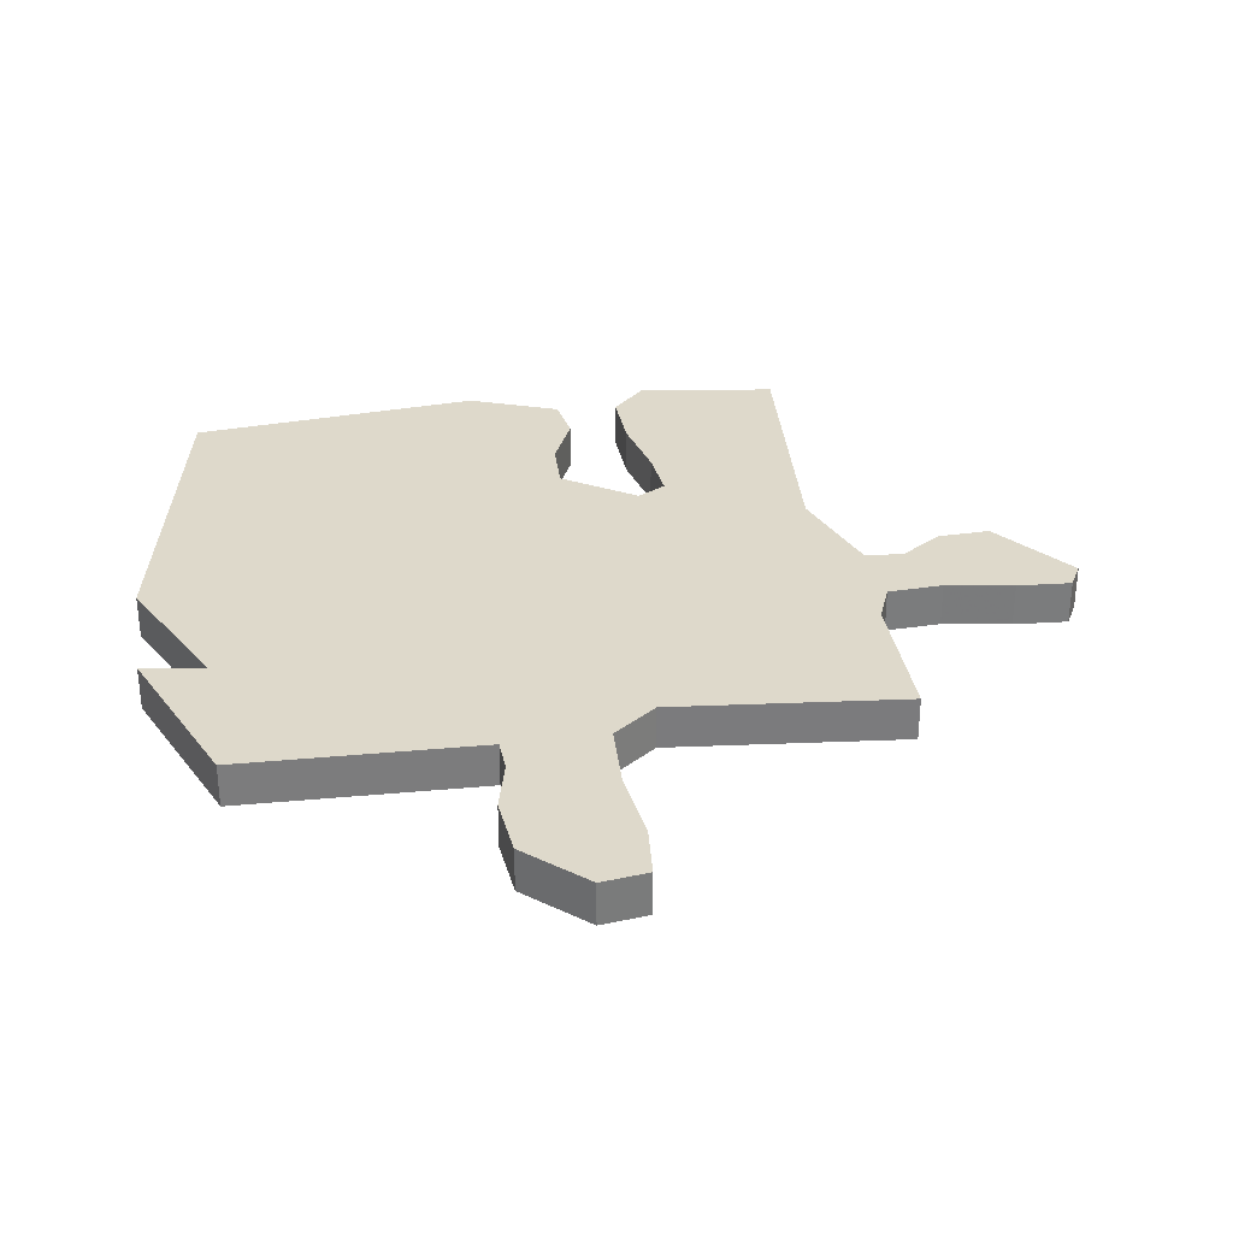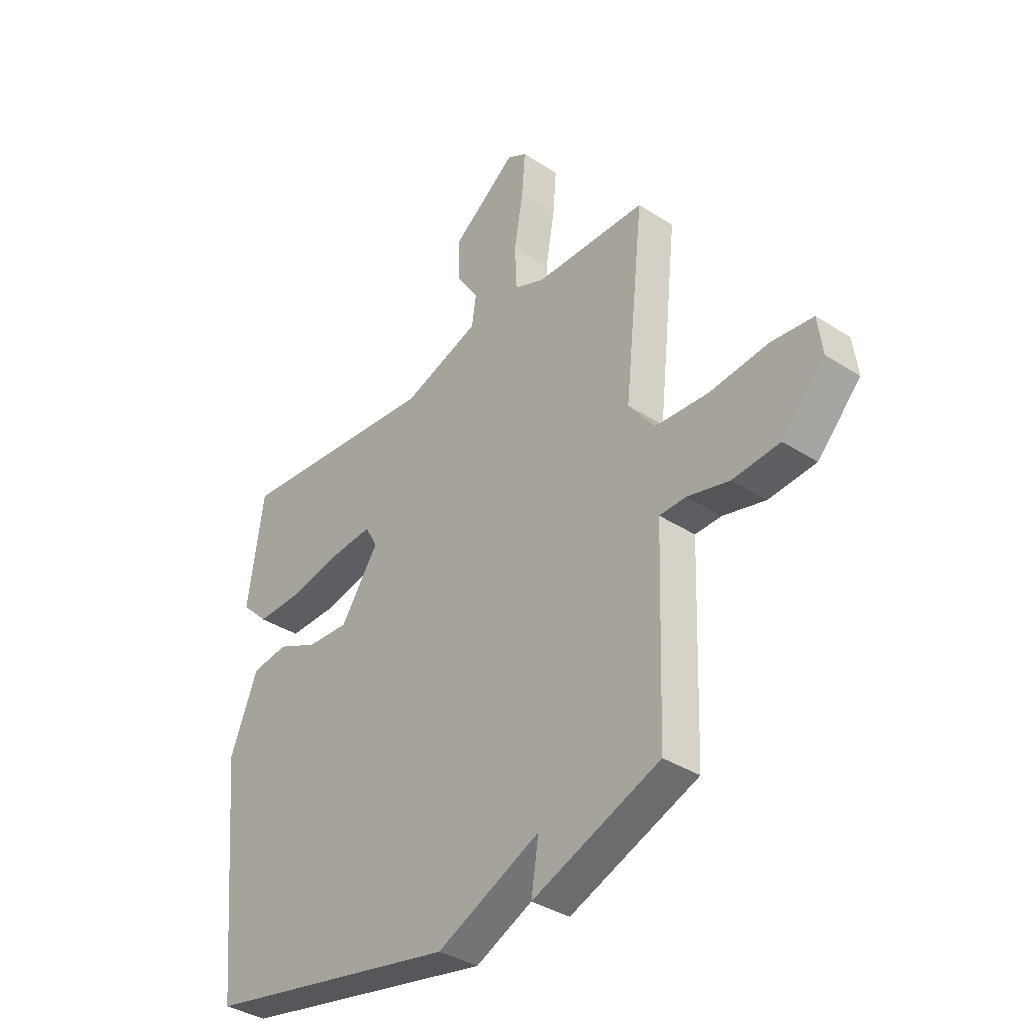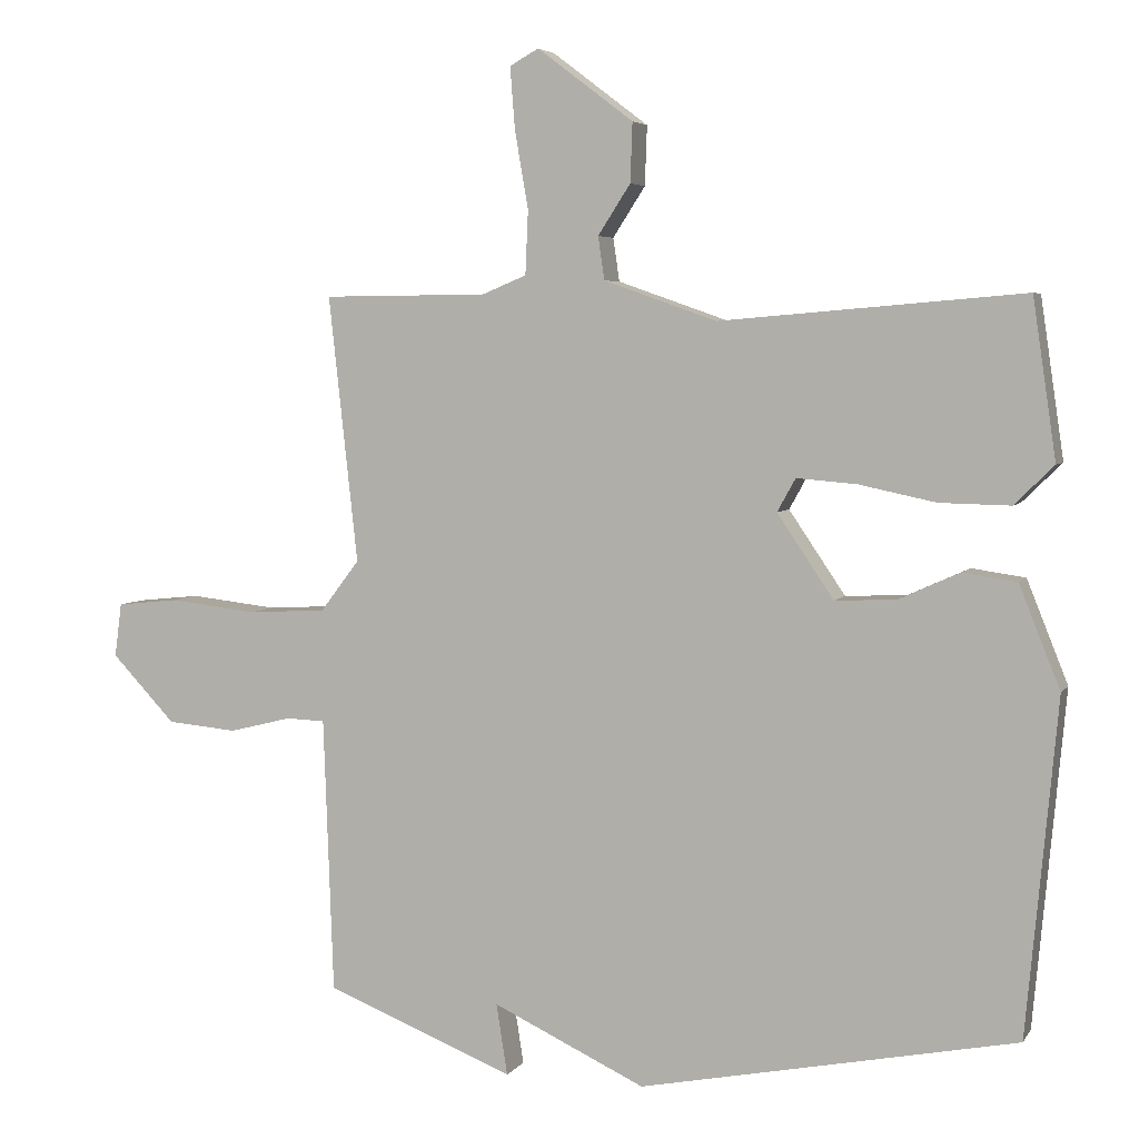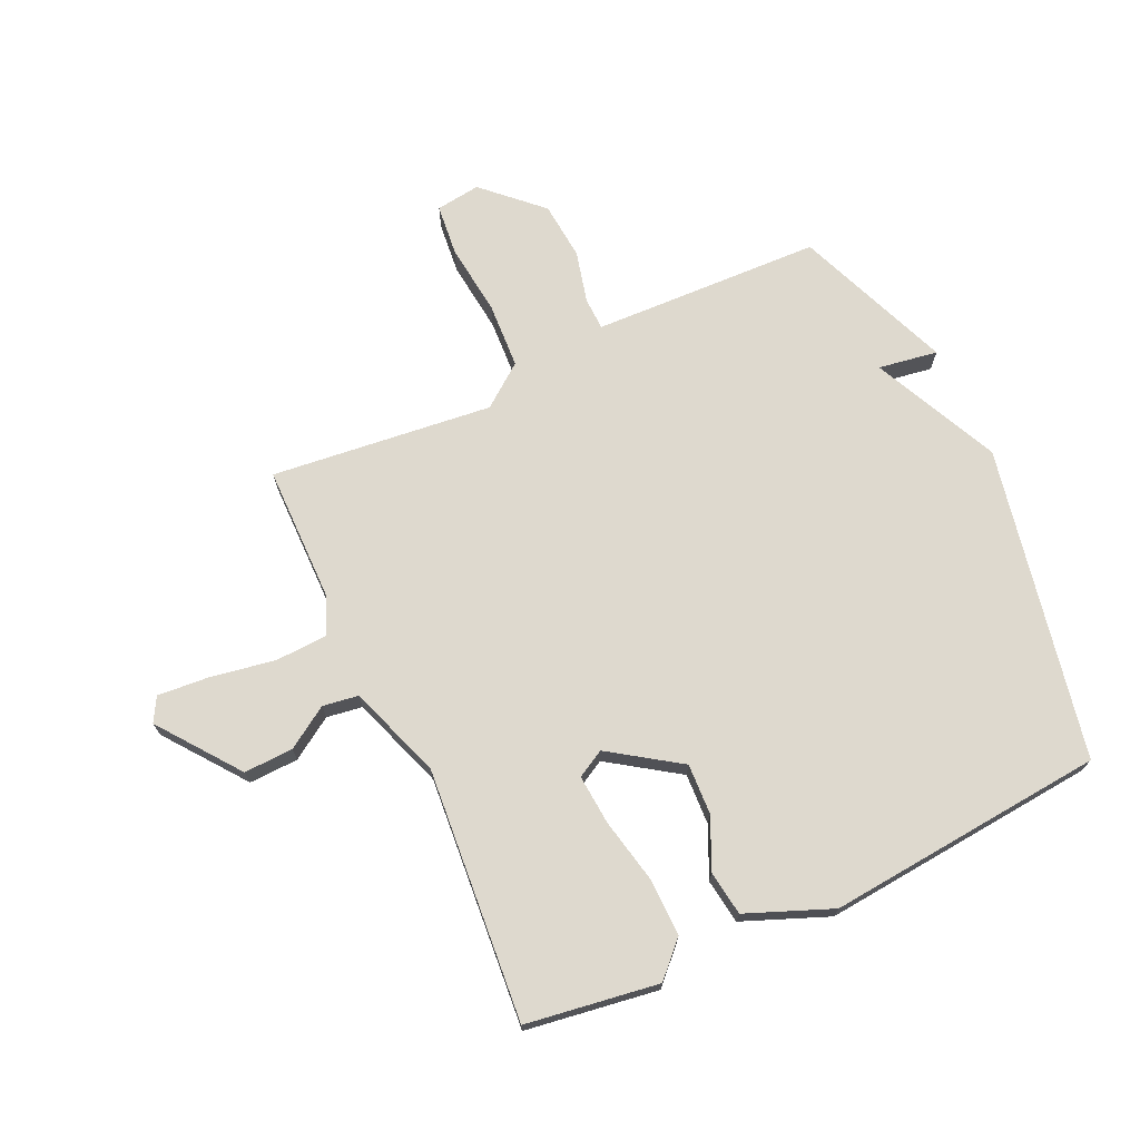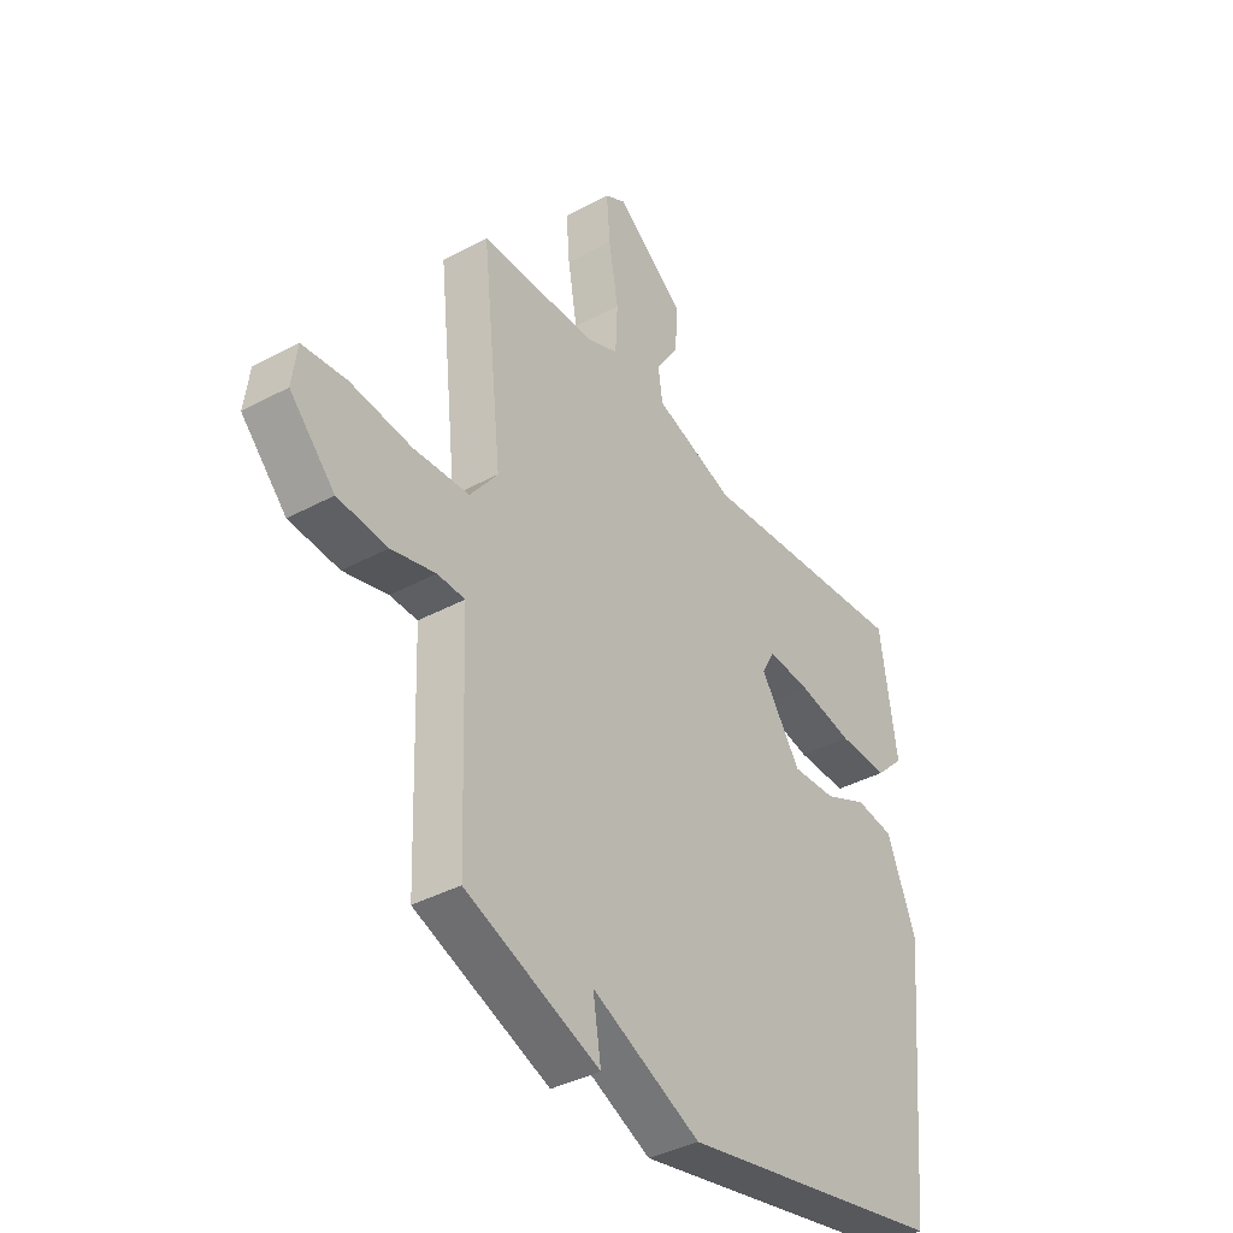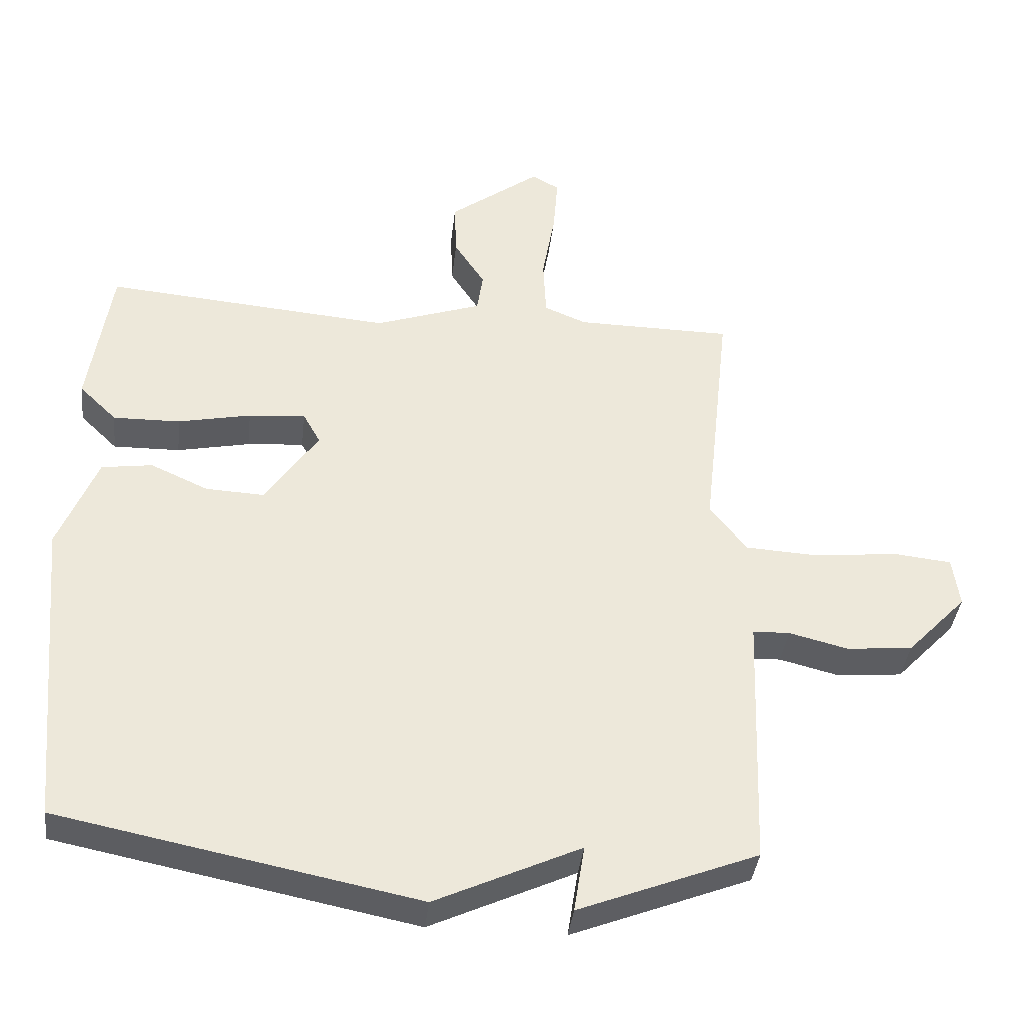
<metadata>
{"format":"obj","ext":"obj","renderer":"f3d","projection":"perspective","resolution":1024,"background":"white","views":[{"elev":31.7,"azim":-99.5,"up":"+Y"},{"elev":-36.3,"azim":-130.3,"up":"+Z"},{"elev":4.7,"azim":18.2,"up":"+Z"},{"elev":71.4,"azim":65.2,"up":"+Y"},{"elev":-38.3,"azim":-55.5,"up":"+Z"},{"elev":-38.7,"azim":173.5,"up":"+Z"}]}
</metadata>
<code>
v 0.5 0.07 -0.5
v -0.033 0.07 -0.606
v -0.249 0.07 -0.505
v -0.233 0.07 -0.606
v -0.5 0.07 -0.5
v -0.511 0.07 -0.192
v -0.514 0.07 -0.11
v -0.569 0.07 -0.108
v -0.657 0.07 -0.13
v -0.756 0.07 -0.121
v -0.846 0.07 -0.026
v -0.836 0.07 0.05
v -0.748 0.07 0.059
v -0.625 0.07 0.045
v -0.514 0.07 0.051
v -0.459 0.07 0.123
v -0.5 0.07 0.5
v -0.267 0.07 0.502
v -0.204 0.07 0.528
v -0.2 0.07 0.618
v -0.219 0.07 0.728
v -0.226 0.07 0.816
v -0.185 0.07 0.839
v -0.049 0.07 0.736
v -0.052 0.07 0.652
v -0.098 0.07 0.581
v -0.089 0.07 0.52
v 0.071 0.07 0.464
v 0.5 0.07 0.5
v 0.533 0.07 0.275
v 0.477 0.07 0.22
v 0.377 0.07 0.222
v 0.268 0.07 0.245
v 0.183 0.07 0.252
v 0.157 0.07 0.205
v 0.237 0.07 0.087
v 0.324 0.07 0.091
v 0.41 0.07 0.13
v 0.486 0.07 0.119
v 0.544 0.07 -0.026
v 0.5 0 -0.5
v -0.033 0 -0.606
v -0.249 0 -0.505
v -0.233 0 -0.606
v -0.5 0 -0.5
v -0.511 0 -0.192
v -0.514 0 -0.11
v -0.569 0 -0.108
v -0.657 0 -0.13
v -0.756 0 -0.121
v -0.846 0 -0.026
v -0.836 0 0.05
v -0.748 0 0.059
v -0.625 0 0.045
v -0.514 0 0.051
v -0.459 0 0.123
v -0.5 0 0.5
v -0.267 0 0.502
v -0.204 0 0.528
v -0.2 0 0.618
v -0.219 0 0.728
v -0.226 0 0.816
v -0.185 0 0.839
v -0.049 0 0.736
v -0.052 0 0.652
v -0.098 0 0.581
v -0.089 0 0.52
v 0.071 0 0.464
v 0.5 0 0.5
v 0.533 0 0.275
v 0.477 0 0.22
v 0.377 0 0.222
v 0.268 0 0.245
v 0.183 0 0.252
v 0.157 0 0.205
v 0.237 0 0.087
v 0.324 0 0.091
v 0.41 0 0.13
v 0.486 0 0.119
v 0.544 0 -0.026
f 1 2 3
f 40 1 3
f 39 40 3
f 38 39 3
f 37 38 3
f 36 37 3
f 35 36 3
f 34 35 3
f 31 32 33
f 30 31 33
f 29 30 33
f 28 29 33
f 27 28 33 34
f 24 25 26
f 23 24 26
f 22 23 26
f 21 22 26
f 20 21 26
f 19 20 26 27
f 27 34 3
f 19 27 3
f 18 19 3
f 12 13 14
f 11 12 14
f 10 11 14
f 9 10 14
f 8 9 14
f 7 8 14 15
f 6 7 15 16
f 5 6 16
f 4 5 16
f 3 4 16
f 3 16 17 18
f 43 42 41
f 43 41 80
f 43 80 79
f 43 79 78
f 43 78 77
f 43 77 76
f 43 76 75
f 43 75 74
f 73 72 71
f 73 71 70
f 73 70 69
f 73 69 68
f 74 73 68 67
f 66 65 64
f 66 64 63
f 66 63 62
f 66 62 61
f 66 61 60
f 67 66 60 59
f 43 74 67
f 43 67 59
f 43 59 58
f 54 53 52
f 54 52 51
f 54 51 50
f 54 50 49
f 54 49 48
f 55 54 48 47
f 56 55 47 46
f 56 46 45
f 56 45 44
f 56 44 43
f 58 57 56 43
f 1 41 42 2
f 2 42 43 3
f 3 43 44 4
f 4 44 45 5
f 5 45 46 6
f 6 46 47 7
f 7 47 48 8
f 8 48 49 9
f 9 49 50 10
f 10 50 51 11
f 11 51 52 12
f 12 52 53 13
f 13 53 54 14
f 14 54 55 15
f 15 55 56 16
f 16 56 57 17
f 17 57 58 18
f 18 58 59 19
f 19 59 60 20
f 20 60 61 21
f 21 61 62 22
f 22 62 63 23
f 23 63 64 24
f 24 64 65 25
f 25 65 66 26
f 26 66 67 27
f 27 67 68 28
f 28 68 69 29
f 29 69 70 30
f 30 70 71 31
f 31 71 72 32
f 32 72 73 33
f 33 73 74 34
f 34 74 75 35
f 35 75 76 36
f 36 76 77 37
f 37 77 78 38
f 38 78 79 39
f 39 79 80 40
f 40 80 41 1

</code>
